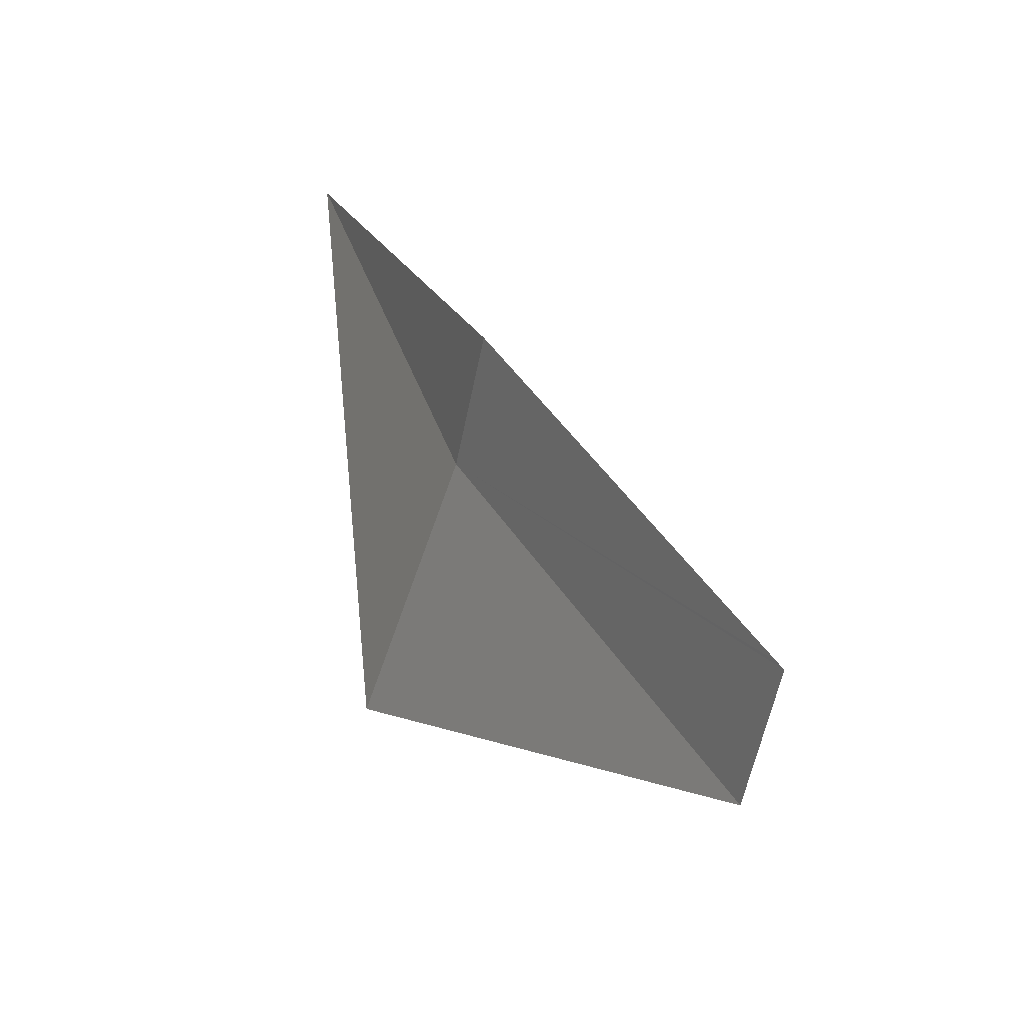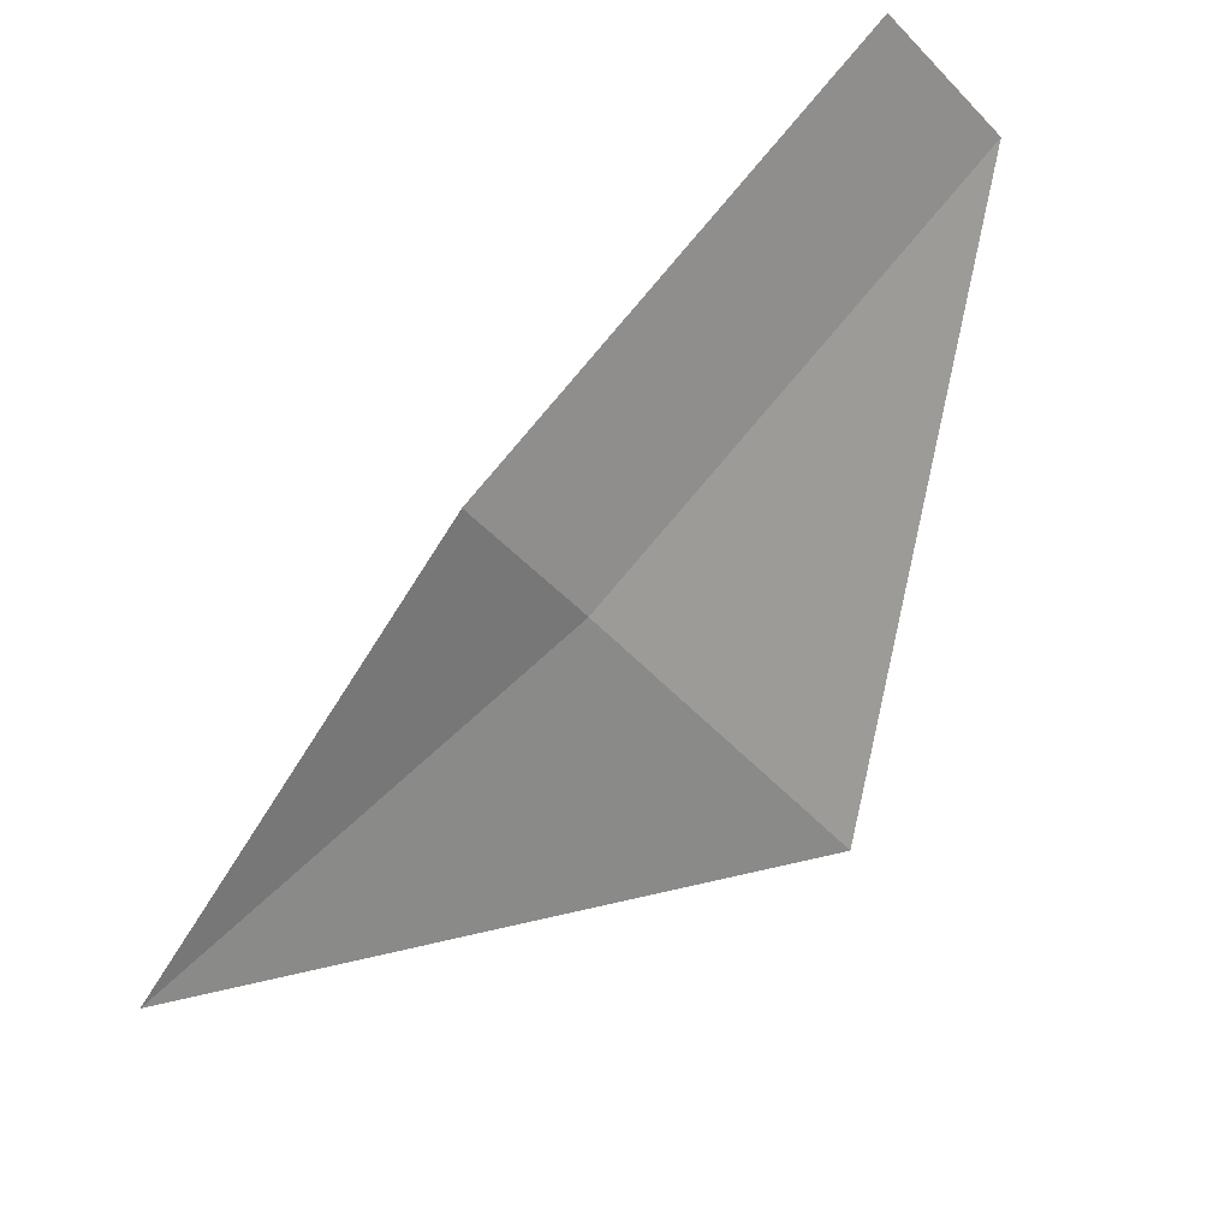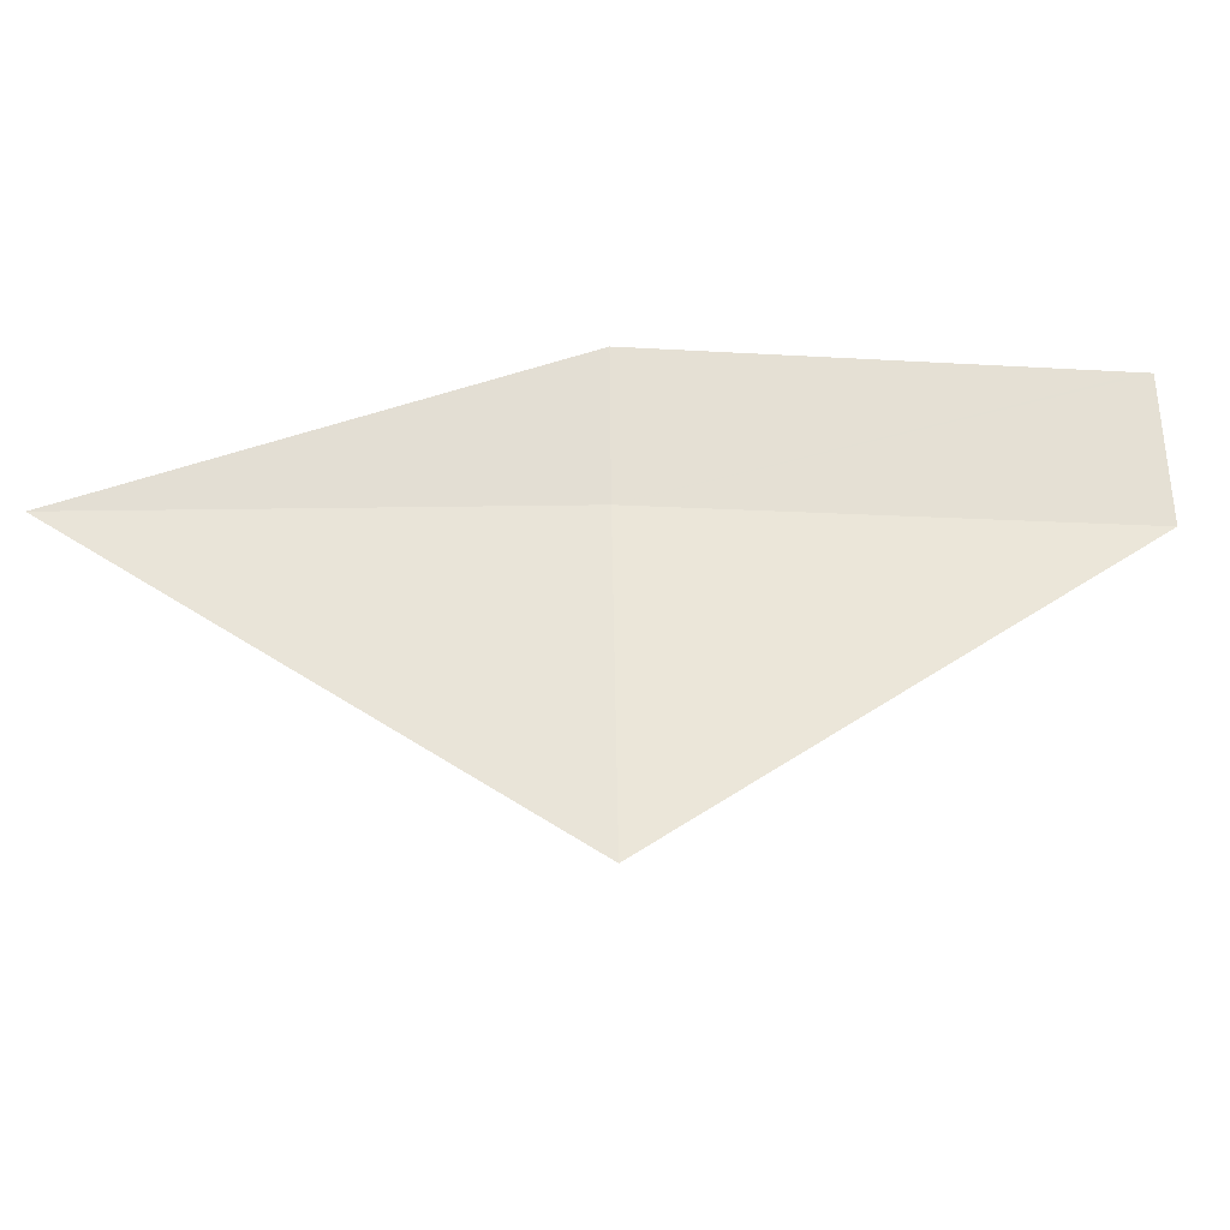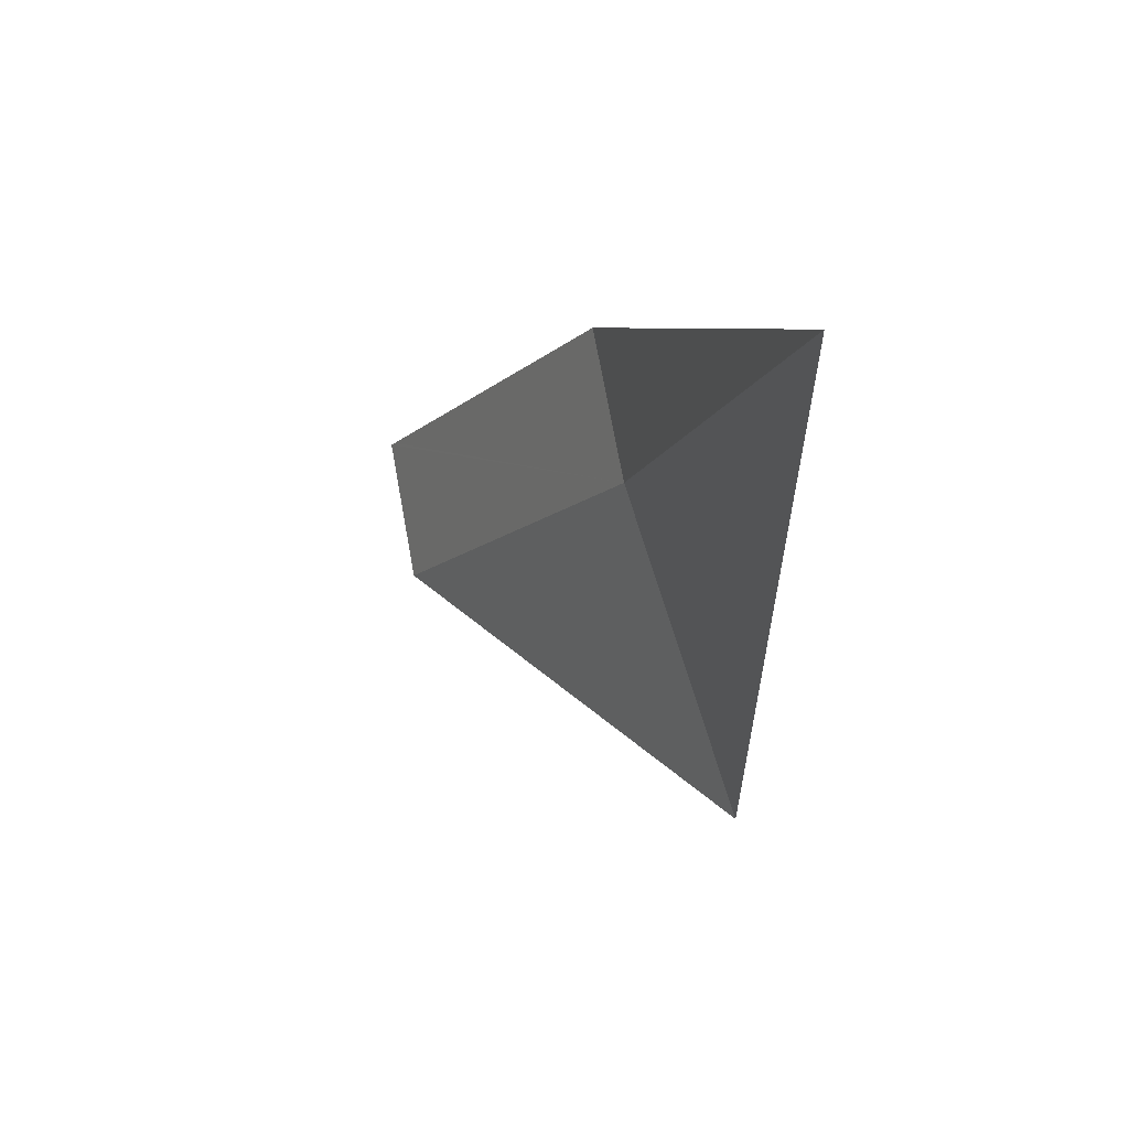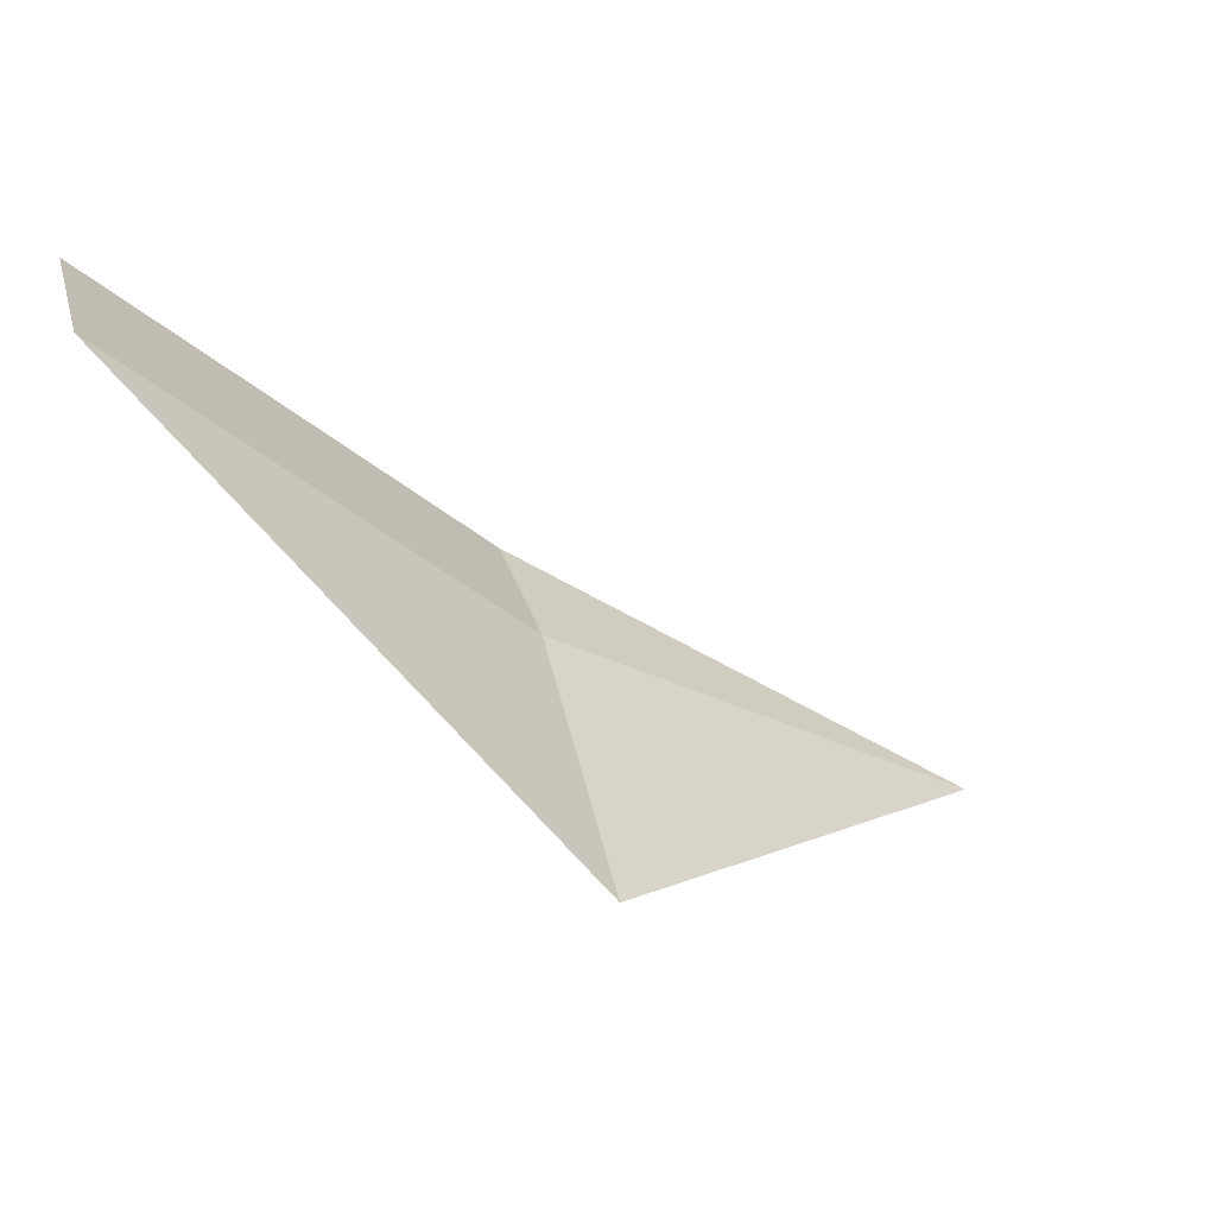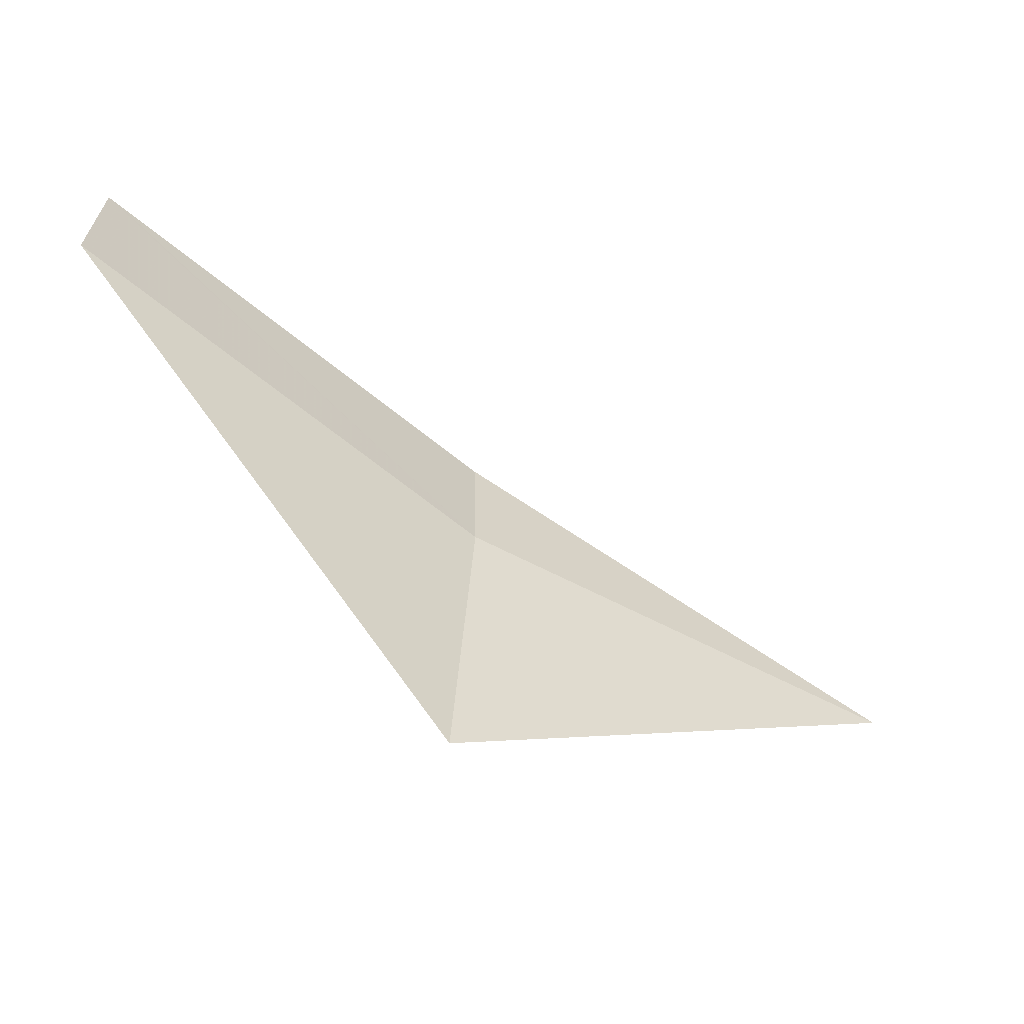
<metadata>
{"format":"obj","ext":"obj","renderer":"f3d","projection":"perspective","resolution":1024,"background":"white","views":[{"elev":43.1,"azim":99.5,"up":"+Z"},{"elev":-31.0,"azim":32.5,"up":"+Y"},{"elev":-12.0,"azim":30.7,"up":"+Z"},{"elev":-11.7,"azim":-77.8,"up":"+Z"},{"elev":22.1,"azim":156.8,"up":"+Y"},{"elev":17.5,"azim":172.2,"up":"+Y"}]}
</metadata>
<code>
v 8.36 -12.39 15.39
v 8.728 -12.94 13.53
v 8.256 -12.23 16.28
v 10.46 -10.42 16.27
v 10.64 -10.52 15.39
v 5.758 -13.78 15.39
v 10.51 -10.39 16.27
f 1 5 7
f 1 7 4
f 1 6 2
f 1 2 5
f 1 3 6
f 1 4 3

</code>
